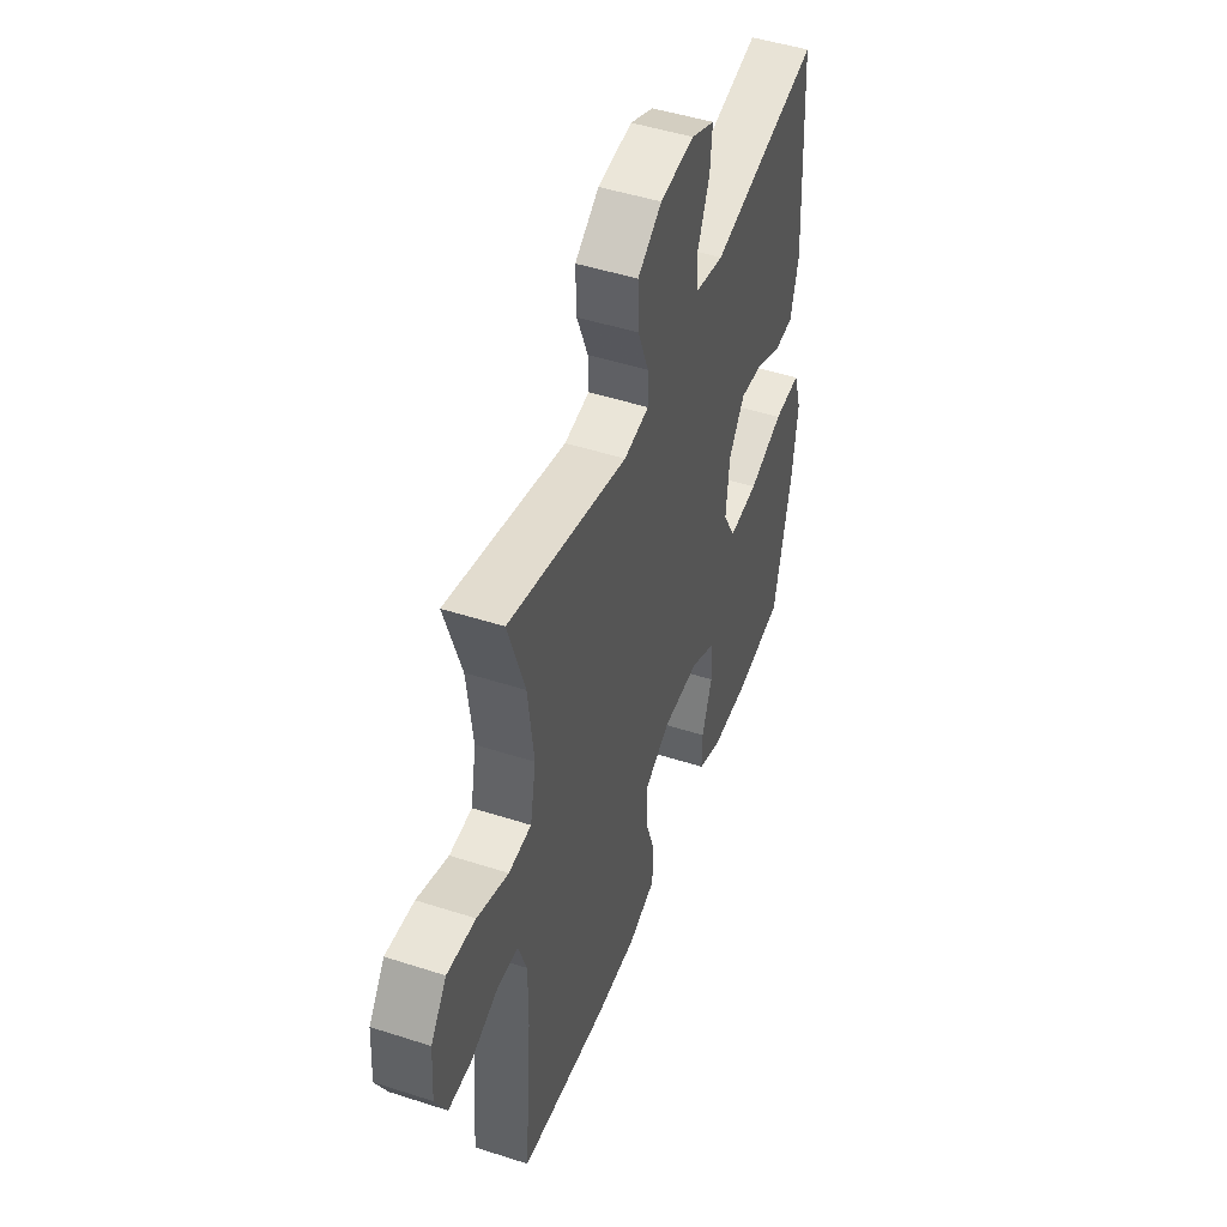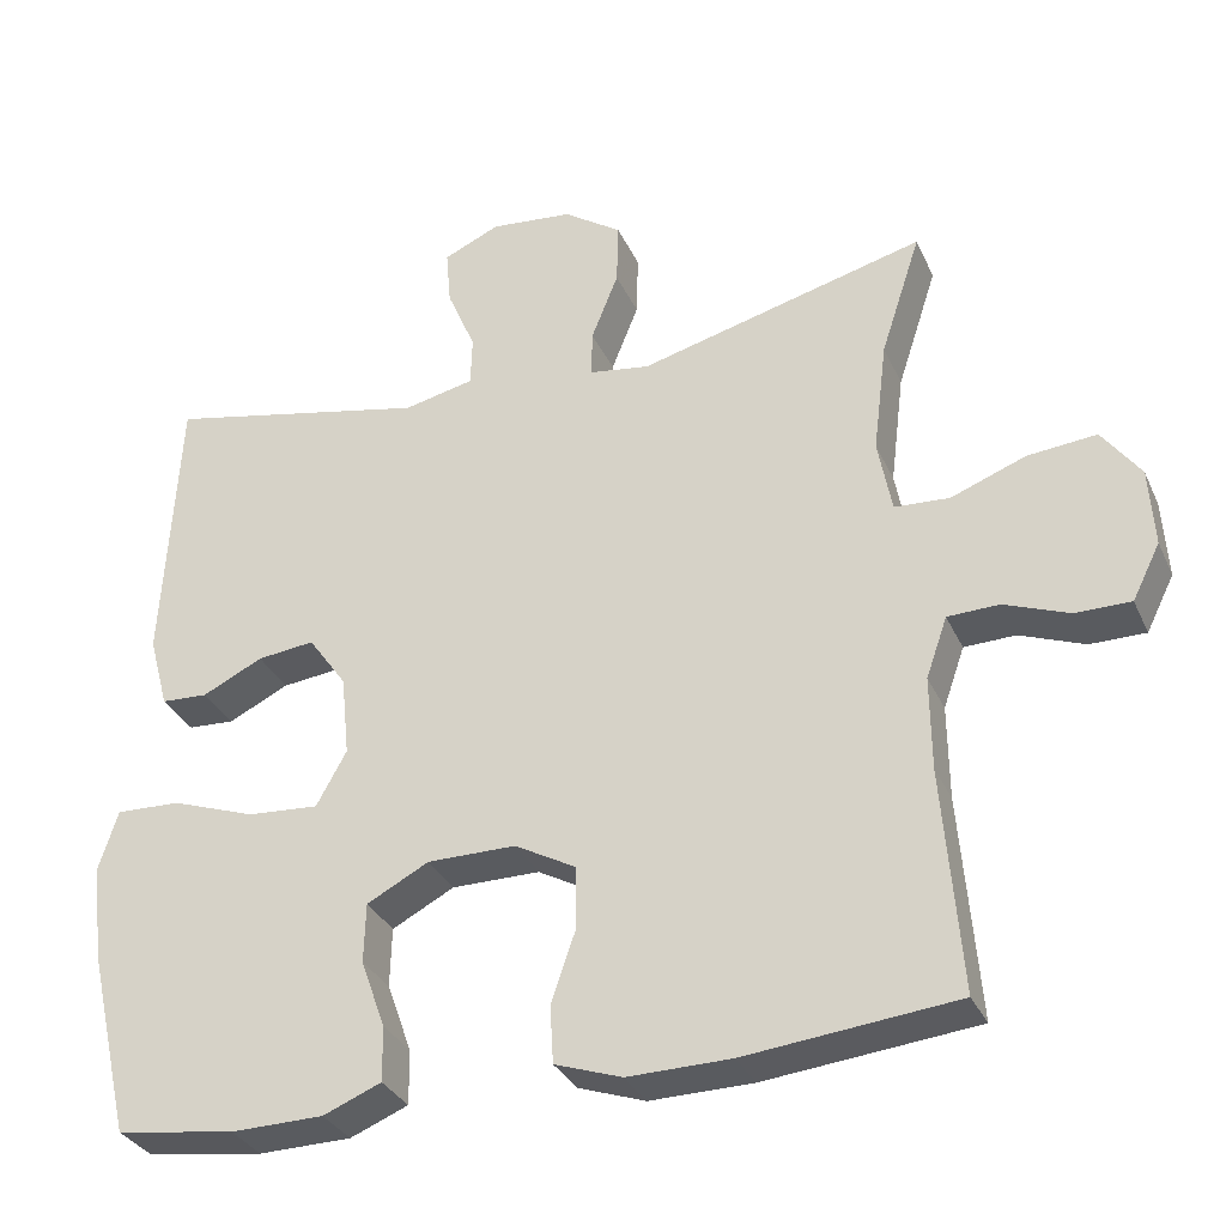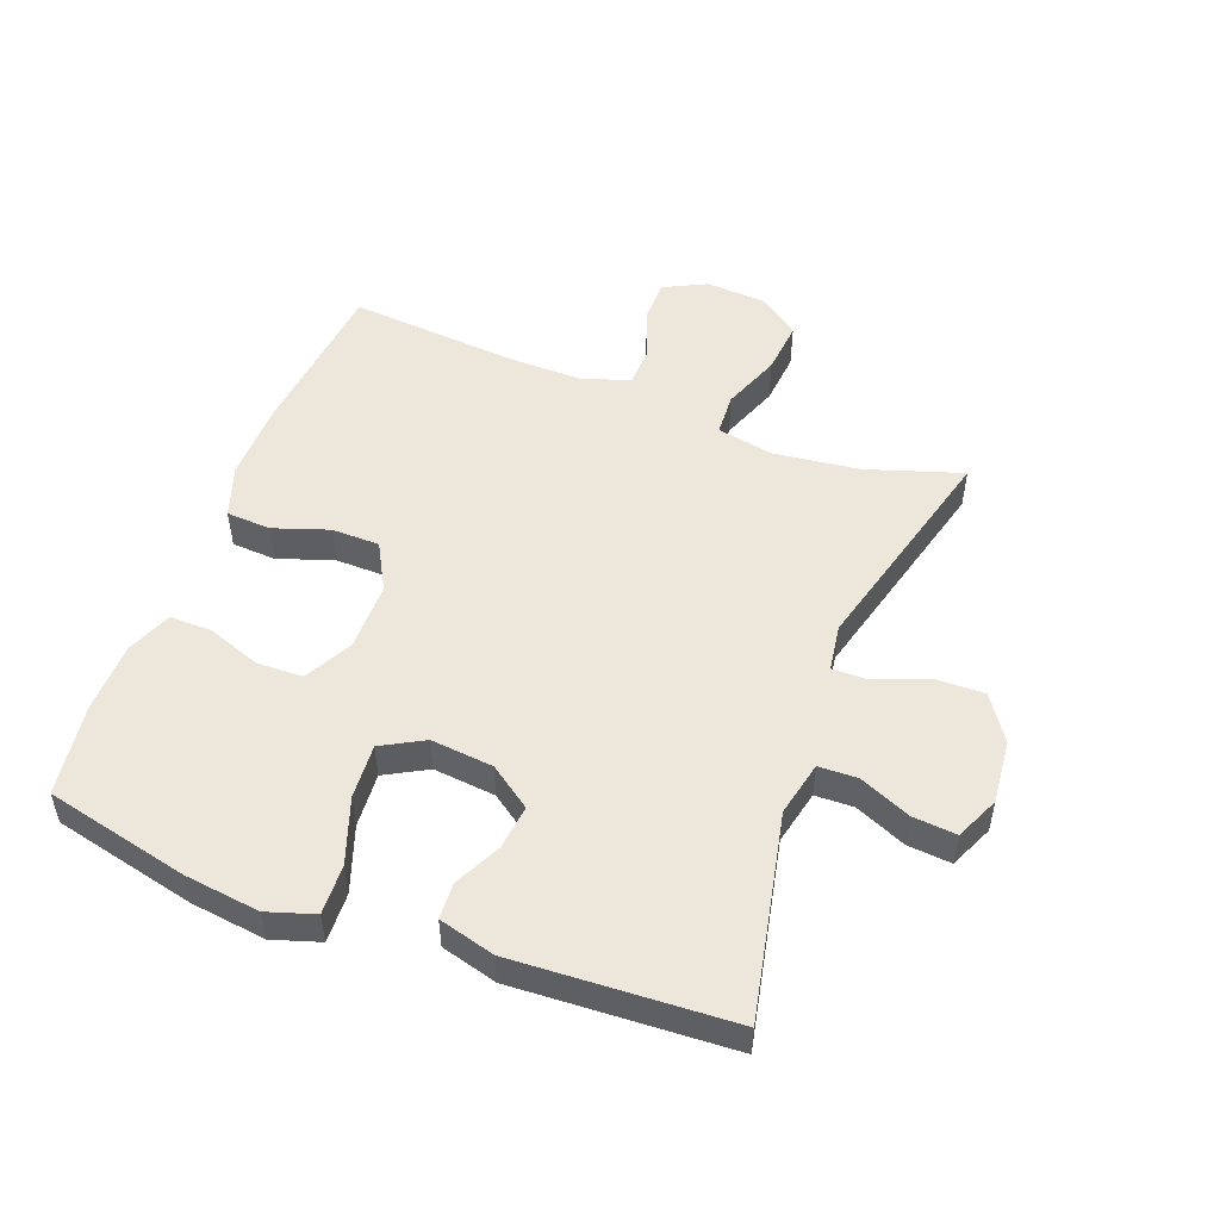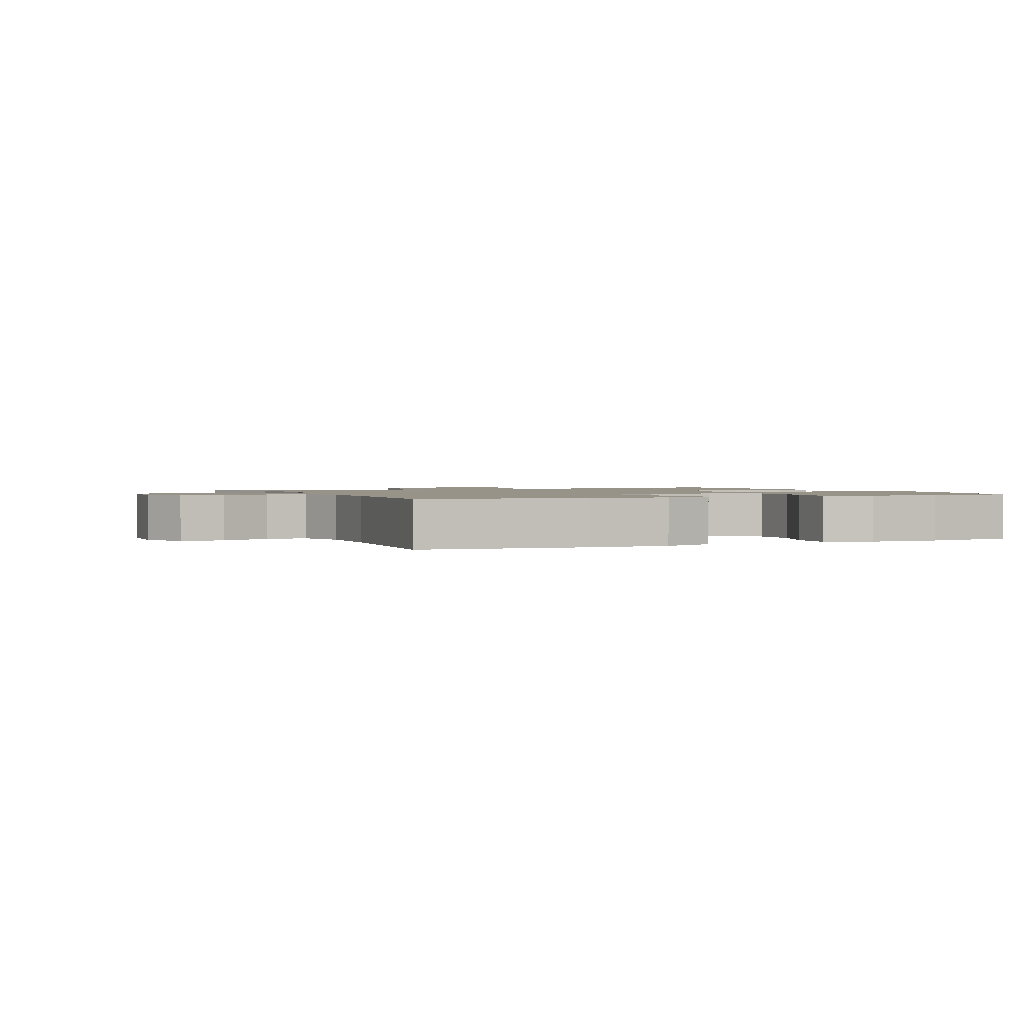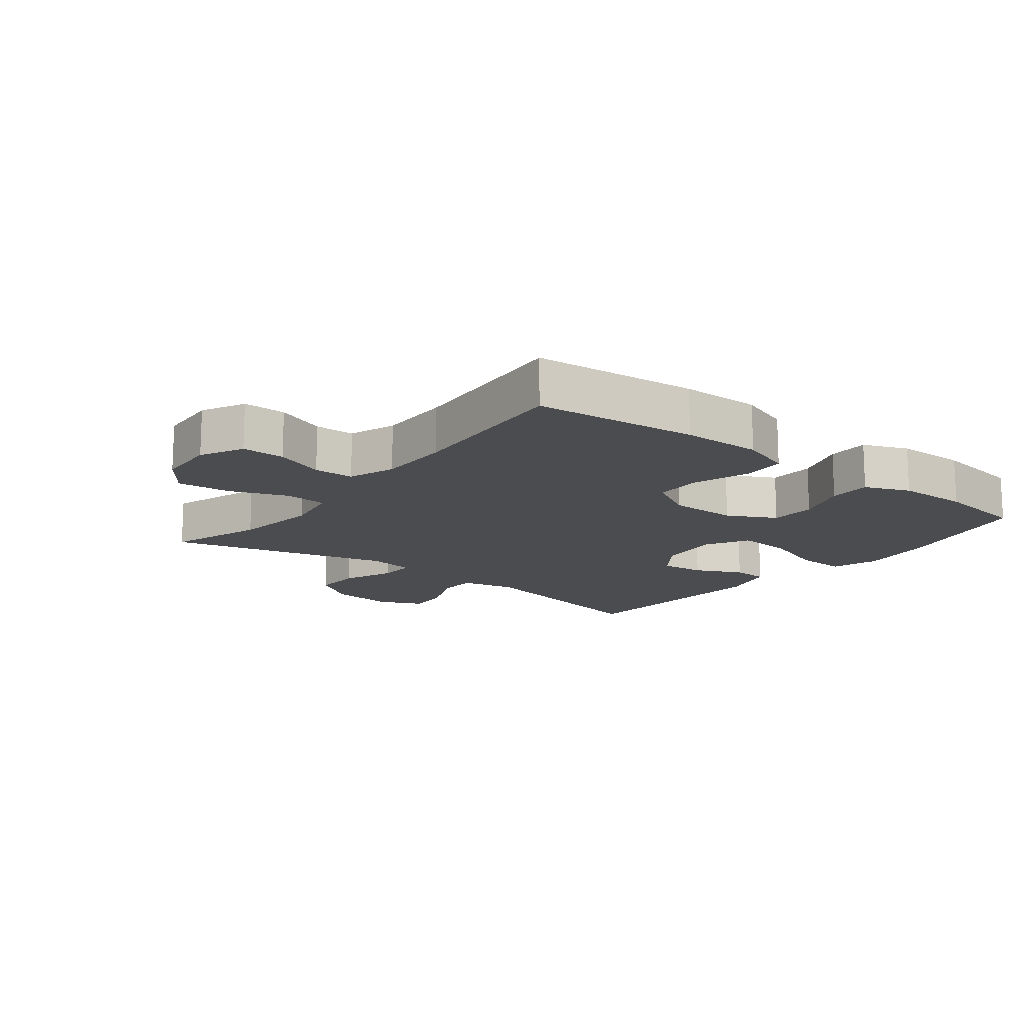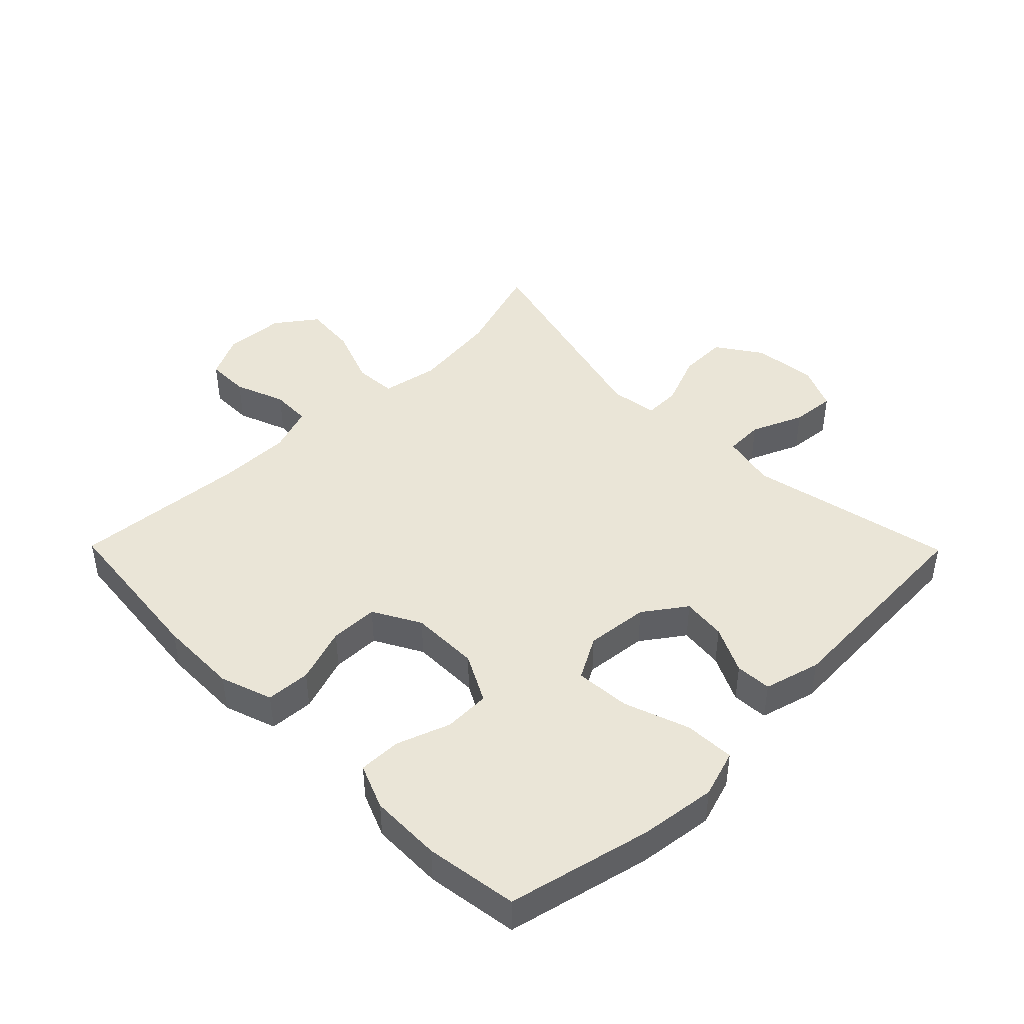
<metadata>
{"format":"obj","ext":"obj","renderer":"f3d","projection":"perspective","resolution":1024,"background":"white","views":[{"elev":47.7,"azim":110.0,"up":"+Z"},{"elev":-32.1,"azim":21.5,"up":"+Z"},{"elev":51.3,"azim":-69.2,"up":"+Y"},{"elev":1.4,"azim":155.9,"up":"+Y"},{"elev":-14.7,"azim":141.8,"up":"+Y"},{"elev":44.2,"azim":-134.6,"up":"+Y"}]}
</metadata>
<code>
v 0.5 0.07 -0.5
v 0.242 0.07 -0.527
v 0.116 0.07 -0.529
v 0.034 0.07 -0.501
v 0.03 0.07 -0.431
v 0.06 0.07 -0.343
v 0.059 0.07 -0.267
v -0.016 0.07 -0.226
v -0.124 0.07 -0.226
v -0.2 0.07 -0.266
v -0.202 0.07 -0.339
v -0.172 0.07 -0.423
v -0.171 0.07 -0.49
v -0.242 0.07 -0.519
v -0.355 0.07 -0.521
v -0.5 0.07 -0.5
v -0.552 0.07 -0.274
v -0.567 0.07 -0.154
v -0.543 0.07 -0.079
v -0.464 0.07 -0.082
v -0.361 0.07 -0.118
v -0.274 0.07 -0.124
v -0.237 0.07 -0.057
v -0.247 0.07 0.042
v -0.294 0.07 0.108
v -0.364 0.07 0.1
v -0.438 0.07 0.064
v -0.495 0.07 0.067
v -0.519 0.07 0.156
v -0.5 0.07 0.5
v -0.177 0.07 0.432
v -0.091 0.07 0.451
v -0.089 0.07 0.512
v -0.124 0.07 0.594
v -0.13 0.07 0.663
v -0.061 0.07 0.694
v 0.04 0.07 0.684
v 0.111 0.07 0.636
v 0.109 0.07 0.559
v 0.076 0.07 0.476
v 0.075 0.07 0.419
v 0.149 0.07 0.408
v 0.5 0.07 0.5
v 0.451 0.07 0.35
v 0.434 0.07 0.213
v 0.451 0.07 0.123
v 0.518 0.07 0.119
v 0.61 0.07 0.154
v 0.694 0.07 0.162
v 0.741 0.07 0.098
v 0.747 0.07 0.002
v 0.713 0.07 -0.066
v 0.645 0.07 -0.066
v 0.566 0.07 -0.036
v 0.503 0.07 -0.038
v 0.477 0.07 -0.112
v 0.478 0.07 -0.227
v 0.5 0 -0.5
v 0.242 0 -0.527
v 0.116 0 -0.529
v 0.034 0 -0.501
v 0.03 0 -0.431
v 0.06 0 -0.343
v 0.059 0 -0.267
v -0.016 0 -0.226
v -0.124 0 -0.226
v -0.2 0 -0.266
v -0.202 0 -0.339
v -0.172 0 -0.423
v -0.171 0 -0.49
v -0.242 0 -0.519
v -0.355 0 -0.521
v -0.5 0 -0.5
v -0.552 0 -0.274
v -0.567 0 -0.154
v -0.543 0 -0.079
v -0.464 0 -0.082
v -0.361 0 -0.118
v -0.274 0 -0.124
v -0.237 0 -0.057
v -0.247 0 0.042
v -0.294 0 0.108
v -0.364 0 0.1
v -0.438 0 0.064
v -0.495 0 0.067
v -0.519 0 0.156
v -0.5 0 0.5
v -0.177 0 0.432
v -0.091 0 0.451
v -0.089 0 0.512
v -0.124 0 0.594
v -0.13 0 0.663
v -0.061 0 0.694
v 0.04 0 0.684
v 0.111 0 0.636
v 0.109 0 0.559
v 0.076 0 0.476
v 0.075 0 0.419
v 0.149 0 0.408
v 0.5 0 0.5
v 0.451 0 0.35
v 0.434 0 0.213
v 0.451 0 0.123
v 0.518 0 0.119
v 0.61 0 0.154
v 0.694 0 0.162
v 0.741 0 0.098
v 0.747 0 0.002
v 0.713 0 -0.066
v 0.645 0 -0.066
v 0.566 0 -0.036
v 0.503 0 -0.038
v 0.477 0 -0.112
v 0.478 0 -0.227
f 51 52 53 54
f 51 54 55
f 50 51 55
f 47 48 49 50
f 46 47 50 55
f 42 43 44
f 41 42 44 45
f 37 38 39 40
f 37 40 41
f 36 37 41
f 33 34 35 36
f 32 33 36 41
f 31 32 41 45
f 26 27 28 29
f 25 26 29 30
f 24 25 30 31
f 18 19 20 21
f 18 21 22
f 17 18 22
f 16 17 22
f 15 16 22
f 14 15 22 23
f 11 12 13 14
f 10 11 14 23
f 3 4 5 6
f 3 6 7
f 57 1 2 3
f 56 57 3 7
f 46 55 56 7
f 9 10 23 24
f 8 9 24 31
f 31 45 46
f 7 8 31 46
f 111 110 109 108
f 112 111 108
f 112 108 107
f 107 106 105 104
f 112 107 104 103
f 101 100 99
f 102 101 99 98
f 97 96 95 94
f 98 97 94
f 98 94 93
f 93 92 91 90
f 98 93 90 89
f 102 98 89 88
f 86 85 84 83
f 87 86 83 82
f 88 87 82 81
f 78 77 76 75
f 79 78 75
f 79 75 74
f 79 74 73
f 79 73 72
f 80 79 72 71
f 71 70 69 68
f 80 71 68 67
f 63 62 61 60
f 64 63 60
f 60 59 58 114
f 64 60 114 113
f 64 113 112 103
f 81 80 67 66
f 88 81 66 65
f 103 102 88
f 103 88 65 64
f 1 58 59 2
f 2 59 60 3
f 3 60 61 4
f 4 61 62 5
f 5 62 63 6
f 6 63 64 7
f 7 64 65 8
f 8 65 66 9
f 9 66 67 10
f 10 67 68 11
f 11 68 69 12
f 12 69 70 13
f 13 70 71 14
f 14 71 72 15
f 15 72 73 16
f 16 73 74 17
f 17 74 75 18
f 18 75 76 19
f 19 76 77 20
f 20 77 78 21
f 21 78 79 22
f 22 79 80 23
f 23 80 81 24
f 24 81 82 25
f 25 82 83 26
f 26 83 84 27
f 27 84 85 28
f 28 85 86 29
f 29 86 87 30
f 30 87 88 31
f 31 88 89 32
f 32 89 90 33
f 33 90 91 34
f 34 91 92 35
f 35 92 93 36
f 36 93 94 37
f 37 94 95 38
f 38 95 96 39
f 39 96 97 40
f 40 97 98 41
f 41 98 99 42
f 42 99 100 43
f 43 100 101 44
f 44 101 102 45
f 45 102 103 46
f 46 103 104 47
f 47 104 105 48
f 48 105 106 49
f 49 106 107 50
f 50 107 108 51
f 51 108 109 52
f 52 109 110 53
f 53 110 111 54
f 54 111 112 55
f 55 112 113 56
f 56 113 114 57
f 57 114 58 1

</code>
